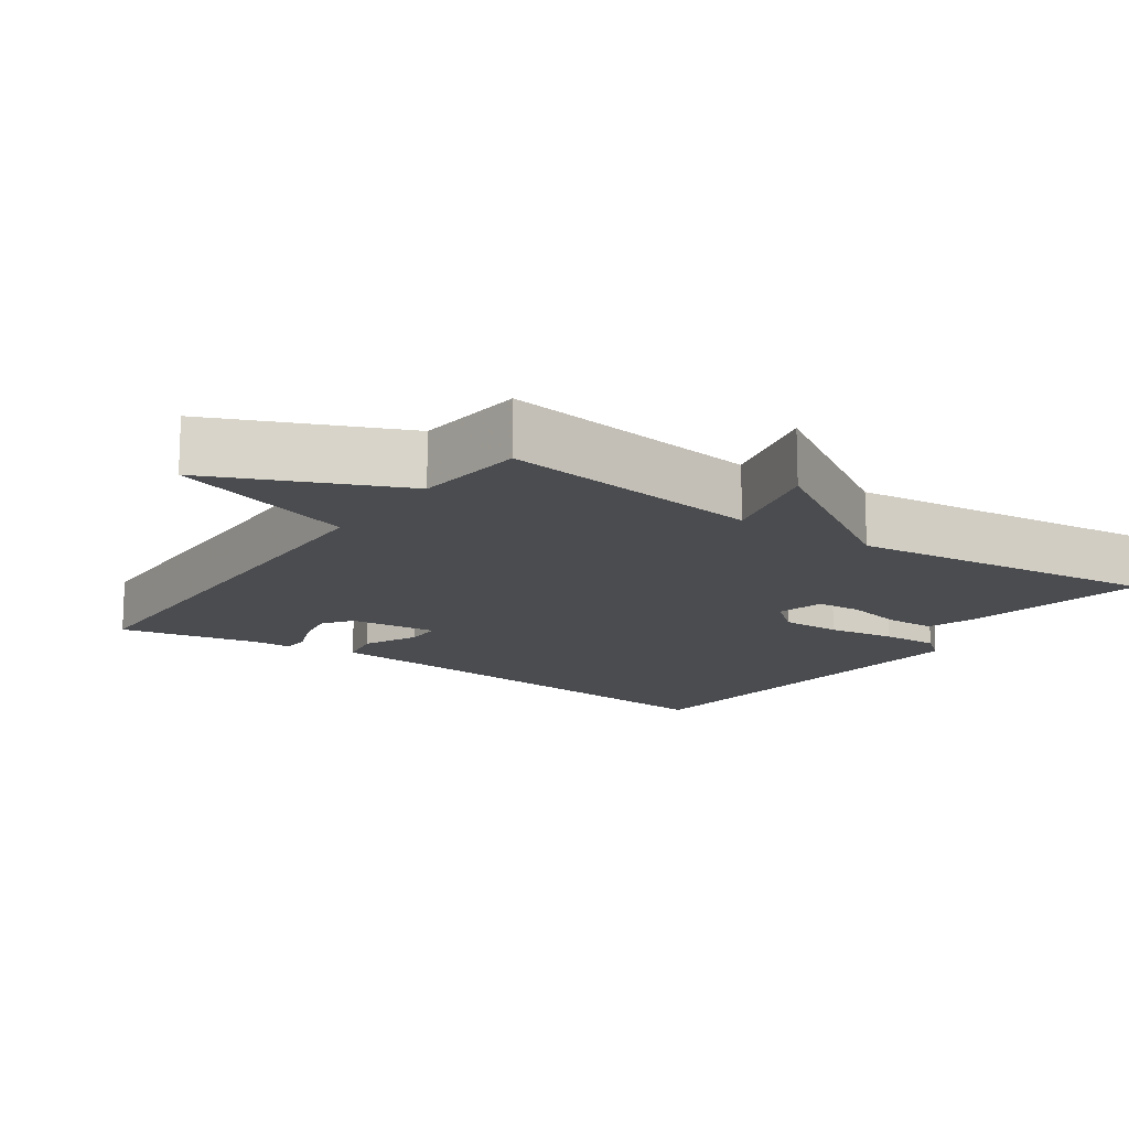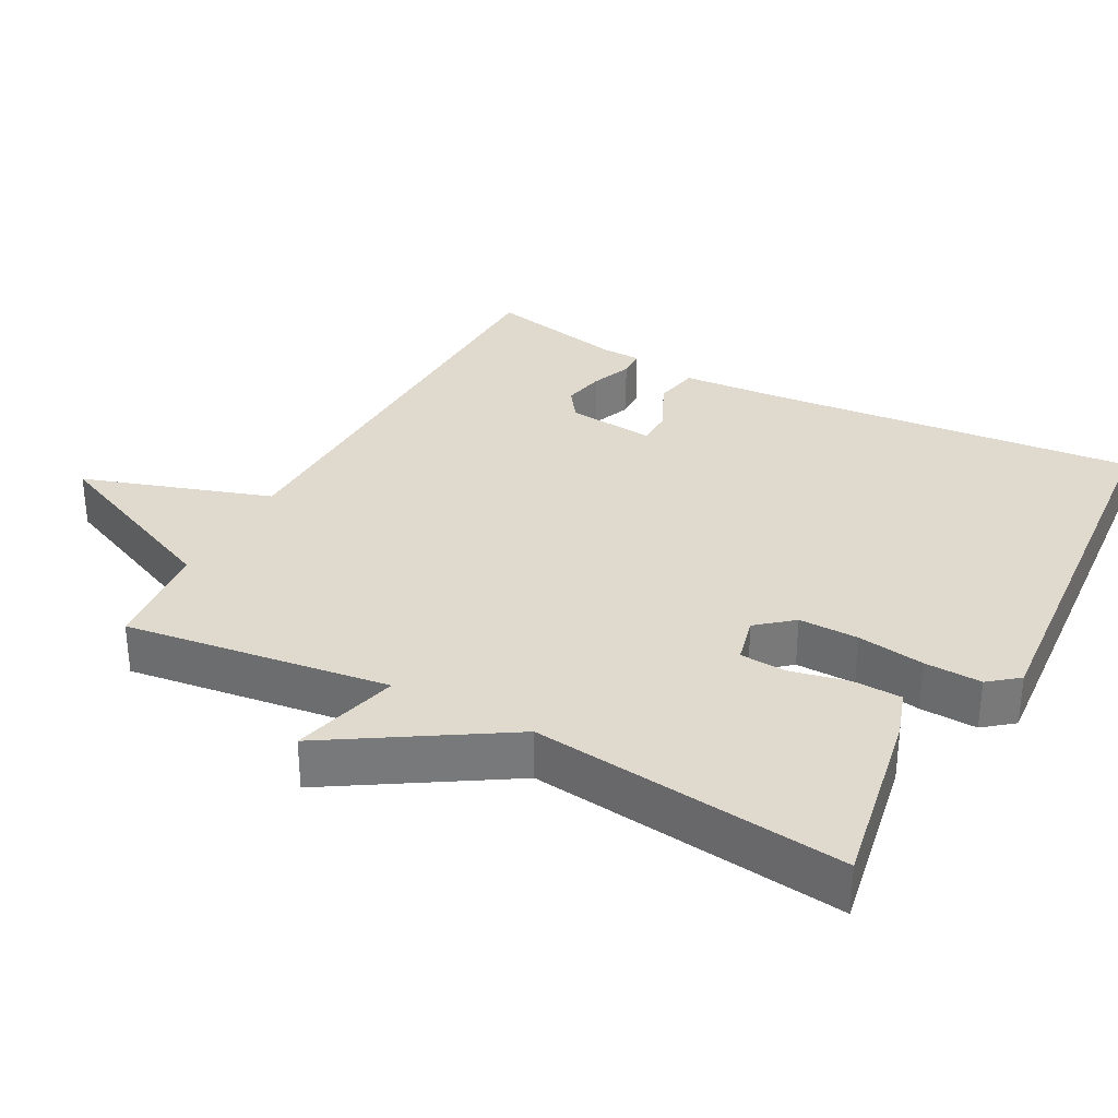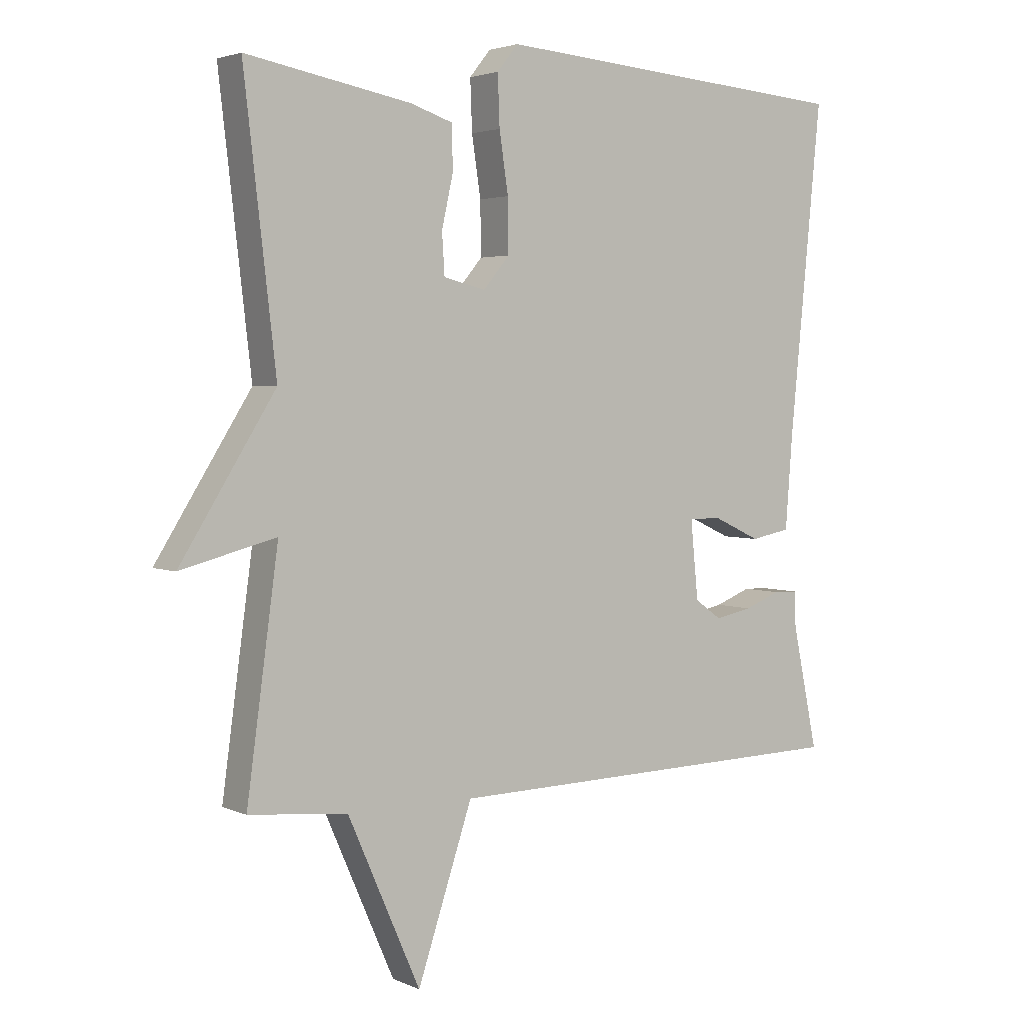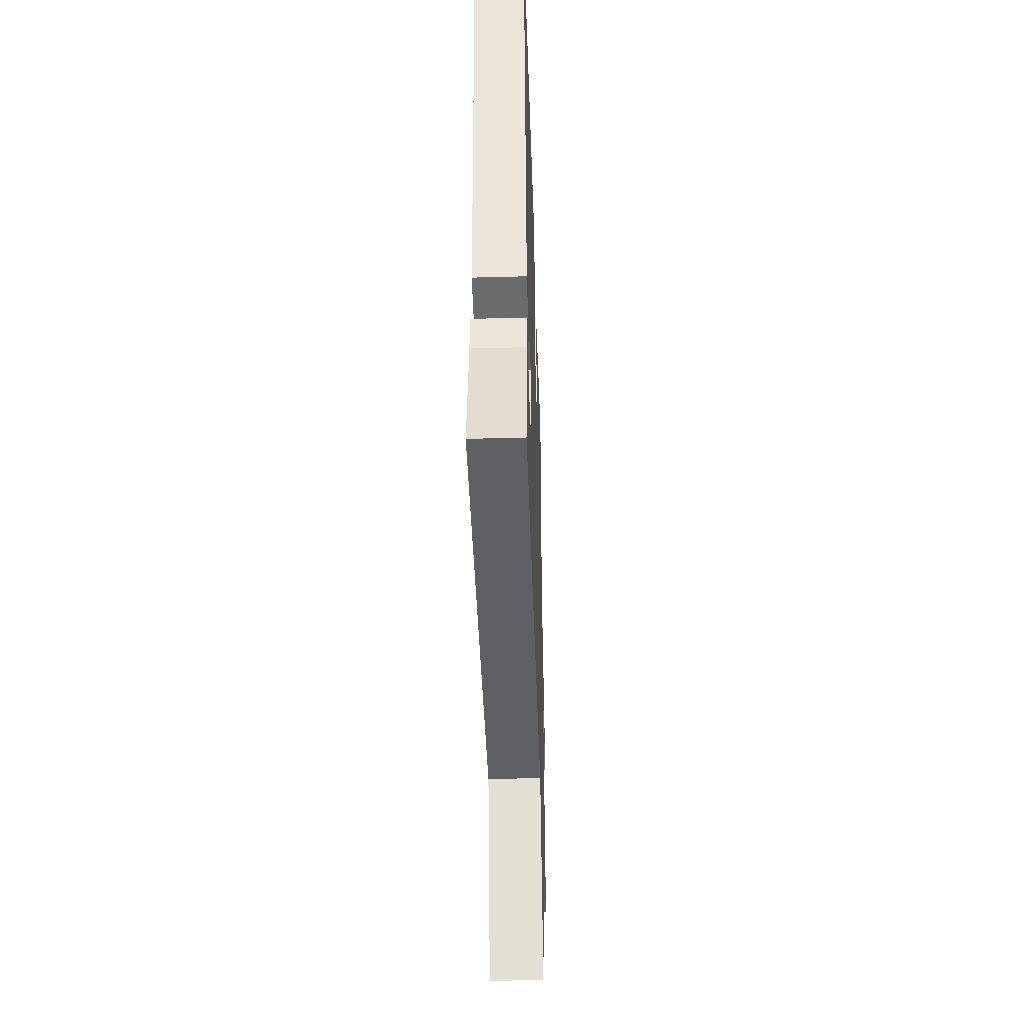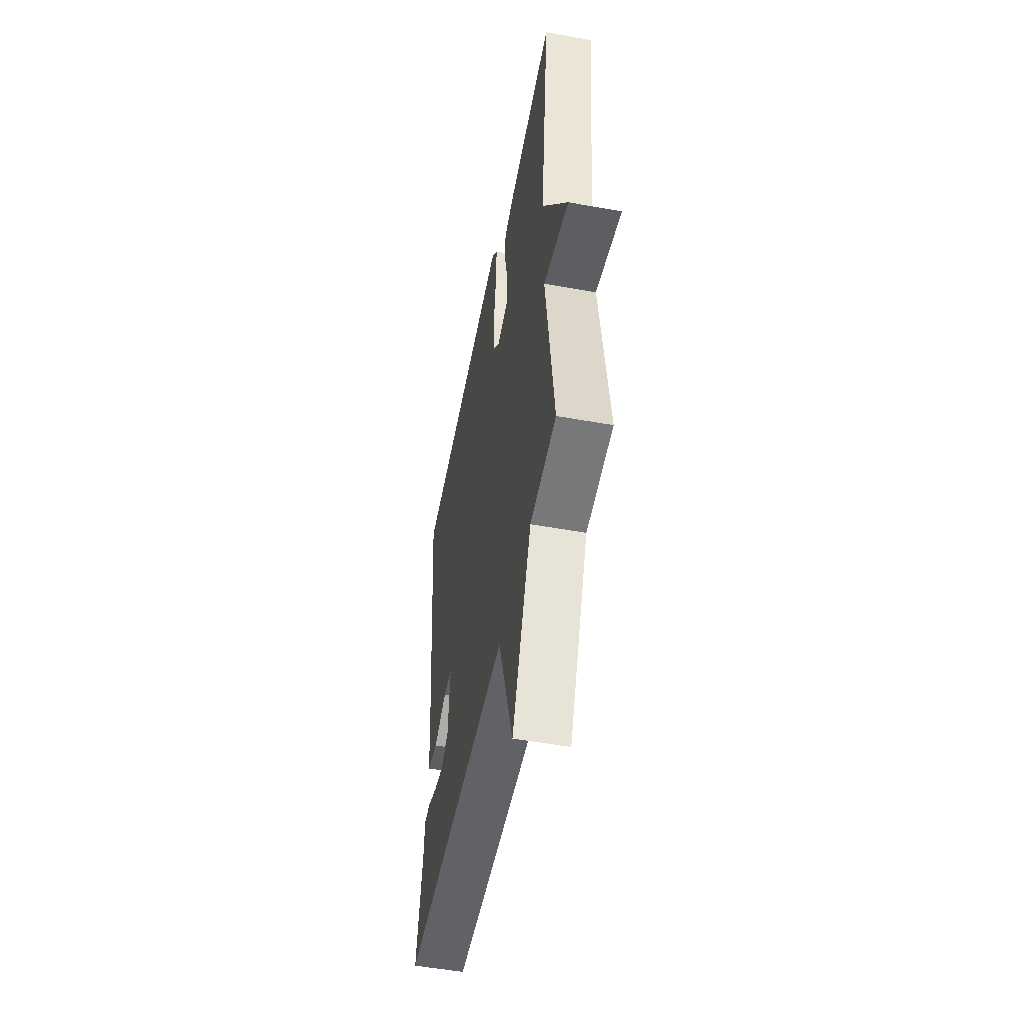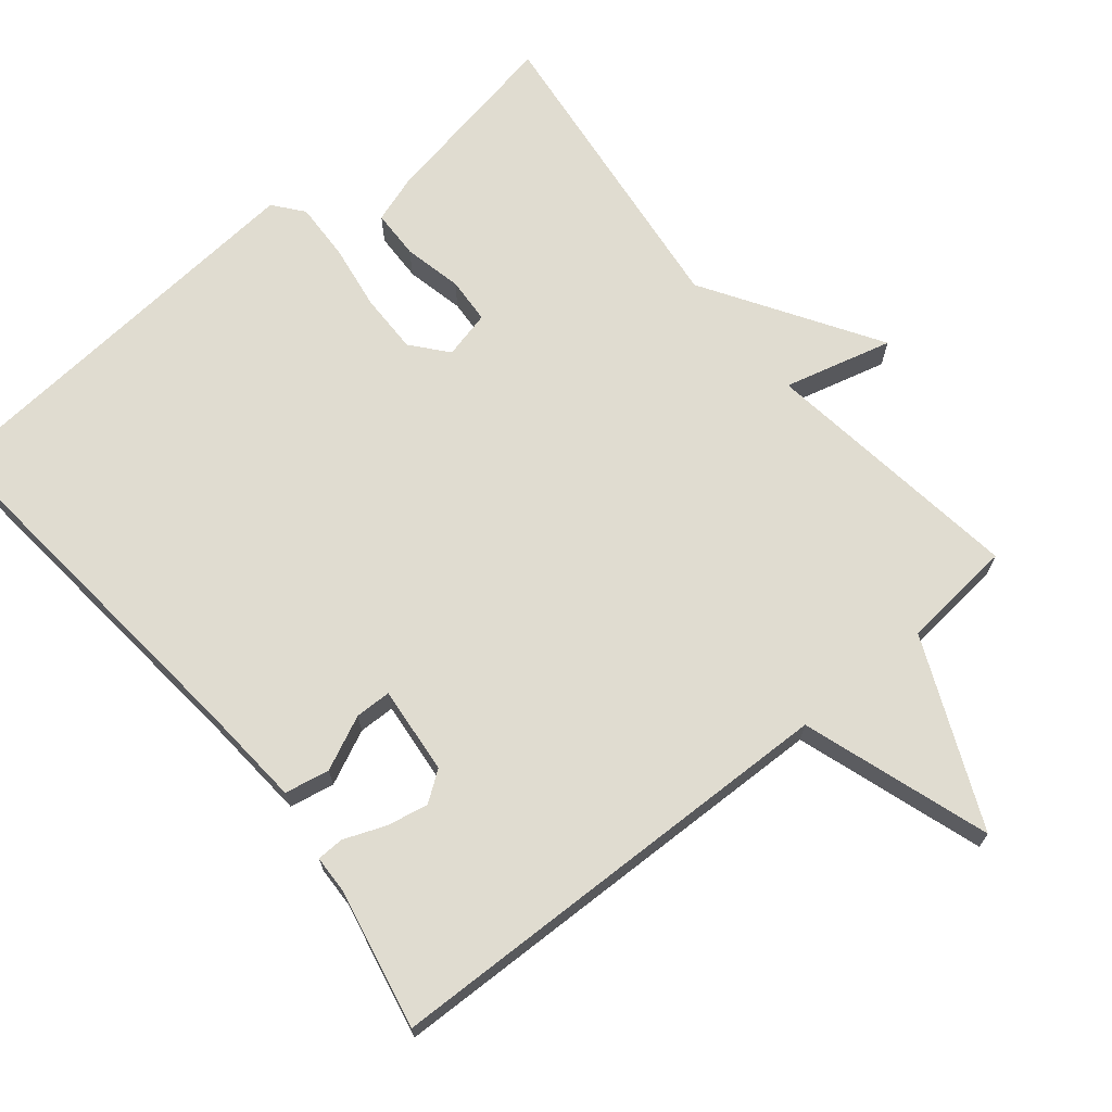
<metadata>
{"format":"obj","ext":"obj","renderer":"f3d","projection":"perspective","resolution":1024,"background":"white","views":[{"elev":-14.9,"azim":-125.0,"up":"+Y"},{"elev":32.6,"azim":-61.7,"up":"+Y"},{"elev":3.3,"azim":-34.4,"up":"+Z"},{"elev":-42.3,"azim":91.9,"up":"+Z"},{"elev":-51.8,"azim":-101.1,"up":"+Z"},{"elev":69.5,"azim":140.7,"up":"+Y"}]}
</metadata>
<code>
v -0.5 0.07 0.5
v -0.241 0.07 0.452
v -0.175 0.07 0.43
v -0.173 0.07 0.362
v -0.191 0.07 0.281
v -0.187 0.07 0.217
v -0.121 0.07 0.201
v -0.08 0.07 0.25
v -0.081 0.07 0.333
v -0.095 0.07 0.426
v -0.098 0.07 0.505
v -0.065 0.07 0.546
v 0.5 0.07 0.5
v 0.45 0.07 -0.011
v 0.439 0.07 -0.156
v 0.377 0.07 -0.168
v 0.302 0.07 -0.133
v 0.252 0.07 -0.134
v 0.264 0.07 -0.256
v 0.306 0.07 -0.286
v 0.364 0.07 -0.274
v 0.42 0.07 -0.252
v 0.458 0.07 -0.253
v 0.46 0.07 -0.308
v 0.5 0.07 -0.5
v -0.145 0.07 -0.515
v -0.231 0.07 -0.775
v -0.345 0.07 -0.515
v -0.5 0.07 -0.5
v -0.45 0.07 -0.133
v -0.6 0.07 -0.172
v -0.45 0.07 0.067
v -0.5 0 0.5
v -0.241 0 0.452
v -0.175 0 0.43
v -0.173 0 0.362
v -0.191 0 0.281
v -0.187 0 0.217
v -0.121 0 0.201
v -0.08 0 0.25
v -0.081 0 0.333
v -0.095 0 0.426
v -0.098 0 0.505
v -0.065 0 0.546
v 0.5 0 0.5
v 0.45 0 -0.011
v 0.439 0 -0.156
v 0.377 0 -0.168
v 0.302 0 -0.133
v 0.252 0 -0.134
v 0.264 0 -0.256
v 0.306 0 -0.286
v 0.364 0 -0.274
v 0.42 0 -0.252
v 0.458 0 -0.253
v 0.46 0 -0.308
v 0.5 0 -0.5
v -0.145 0 -0.515
v -0.231 0 -0.775
v -0.345 0 -0.515
v -0.5 0 -0.5
v -0.45 0 -0.133
v -0.6 0 -0.172
v -0.45 0 0.067
f 30 31 32
f 28 29 30
f 28 30 32
f 27 28 32
f 26 27 32
f 24 25 26
f 23 24 26
f 22 23 26
f 21 22 26
f 20 21 26
f 19 20 26 32
f 18 19 32
f 17 18 32
f 14 15 16 17
f 13 14 17
f 12 13 17
f 11 12 17
f 10 11 17
f 9 10 17
f 8 9 17
f 7 8 17
f 6 7 17 32
f 32 1 2
f 6 32 2
f 5 6 2
f 2 3 4 5
f 64 63 62
f 62 61 60
f 64 62 60
f 64 60 59
f 64 59 58
f 58 57 56
f 58 56 55
f 58 55 54
f 58 54 53
f 58 53 52
f 64 58 52 51
f 64 51 50
f 64 50 49
f 49 48 47 46
f 49 46 45
f 49 45 44
f 49 44 43
f 49 43 42
f 49 42 41
f 49 41 40
f 49 40 39
f 64 49 39 38
f 34 33 64
f 34 64 38
f 34 38 37
f 37 36 35 34
f 1 33 34 2
f 2 34 35 3
f 3 35 36 4
f 4 36 37 5
f 5 37 38 6
f 6 38 39 7
f 7 39 40 8
f 8 40 41 9
f 9 41 42 10
f 10 42 43 11
f 11 43 44 12
f 12 44 45 13
f 13 45 46 14
f 14 46 47 15
f 15 47 48 16
f 16 48 49 17
f 17 49 50 18
f 18 50 51 19
f 19 51 52 20
f 20 52 53 21
f 21 53 54 22
f 22 54 55 23
f 23 55 56 24
f 24 56 57 25
f 25 57 58 26
f 26 58 59 27
f 27 59 60 28
f 28 60 61 29
f 29 61 62 30
f 30 62 63 31
f 31 63 64 32
f 32 64 33 1

</code>
